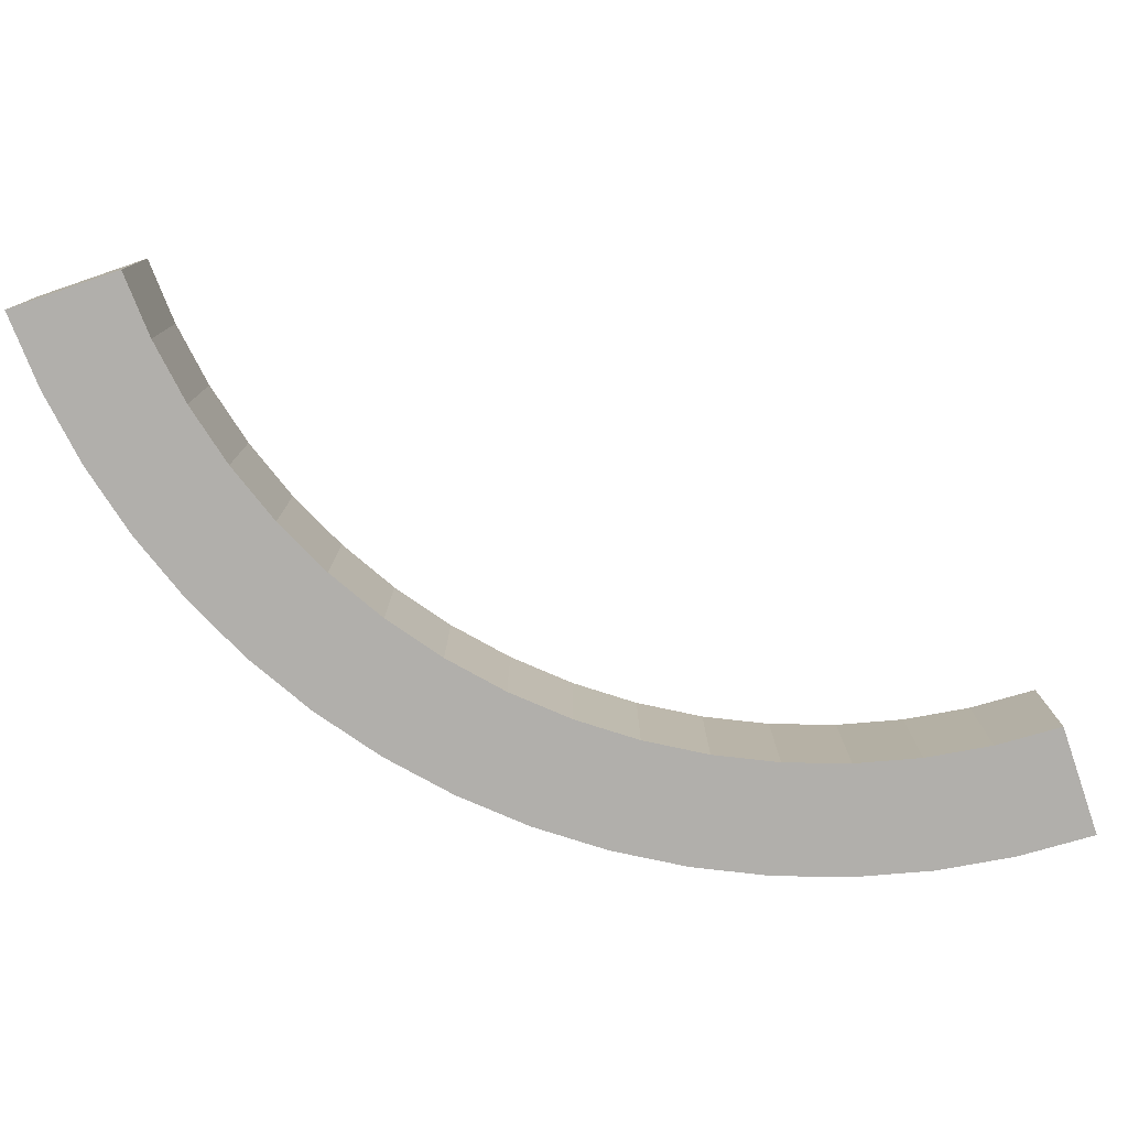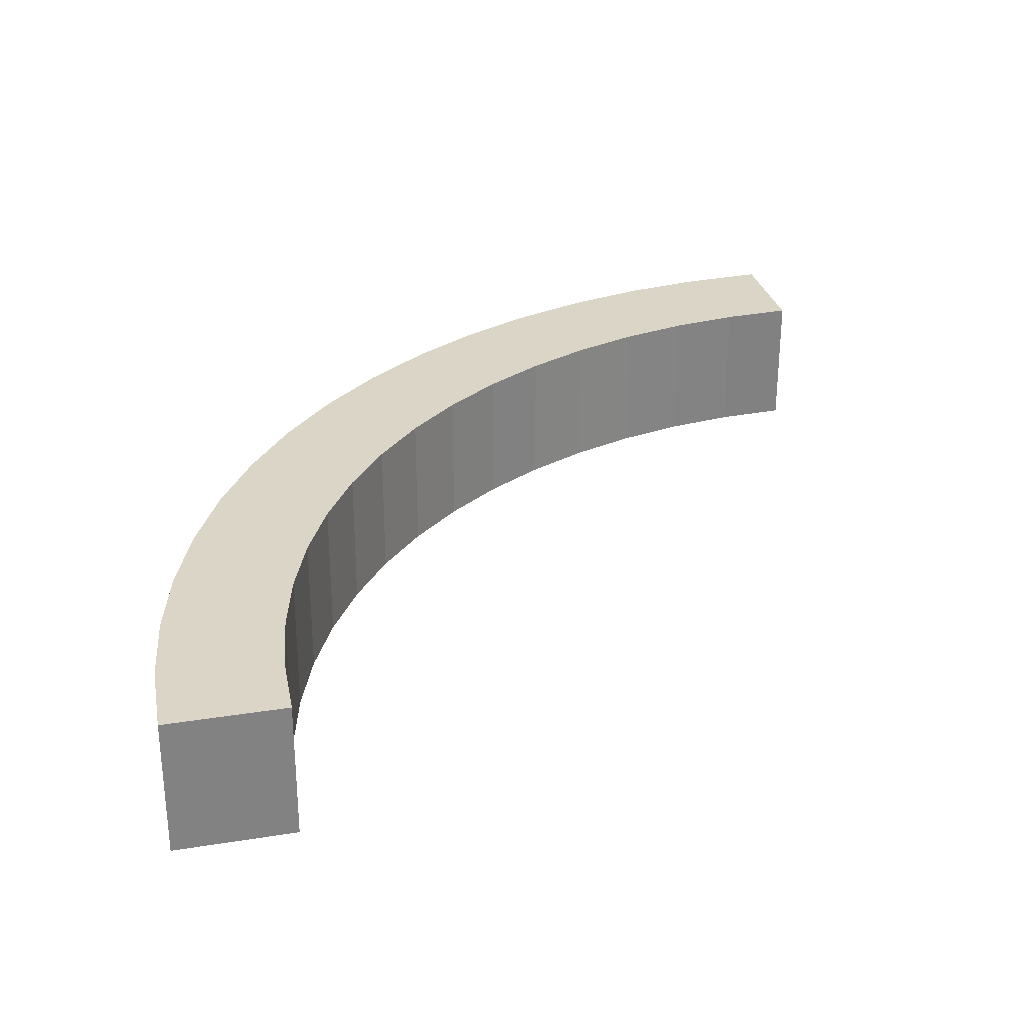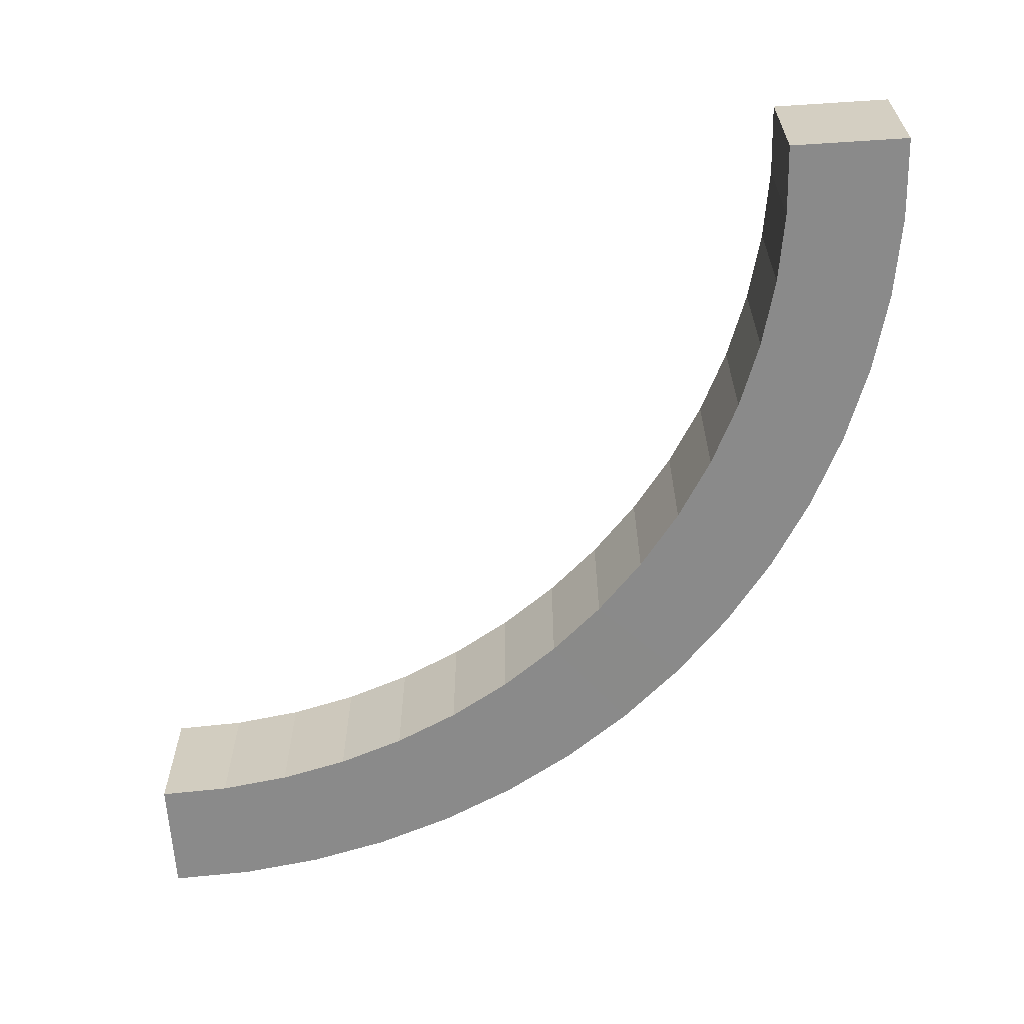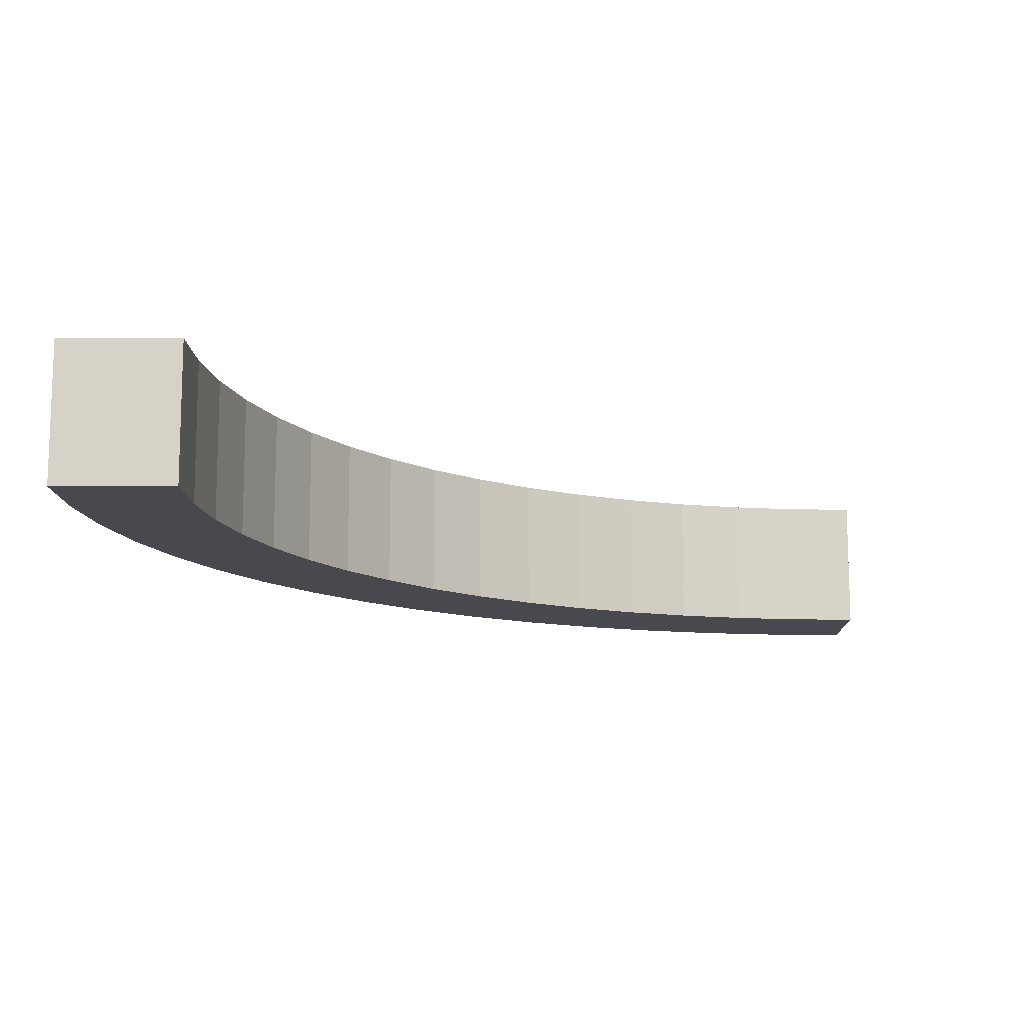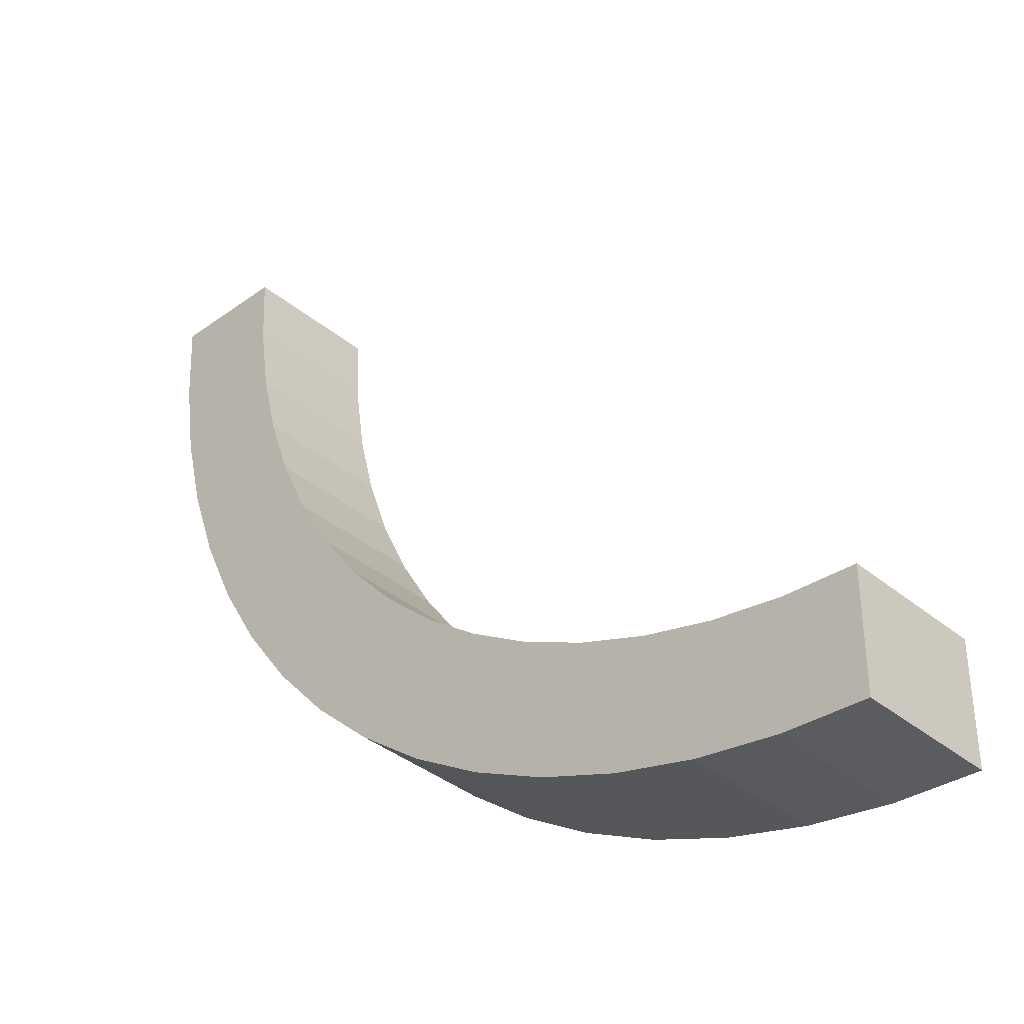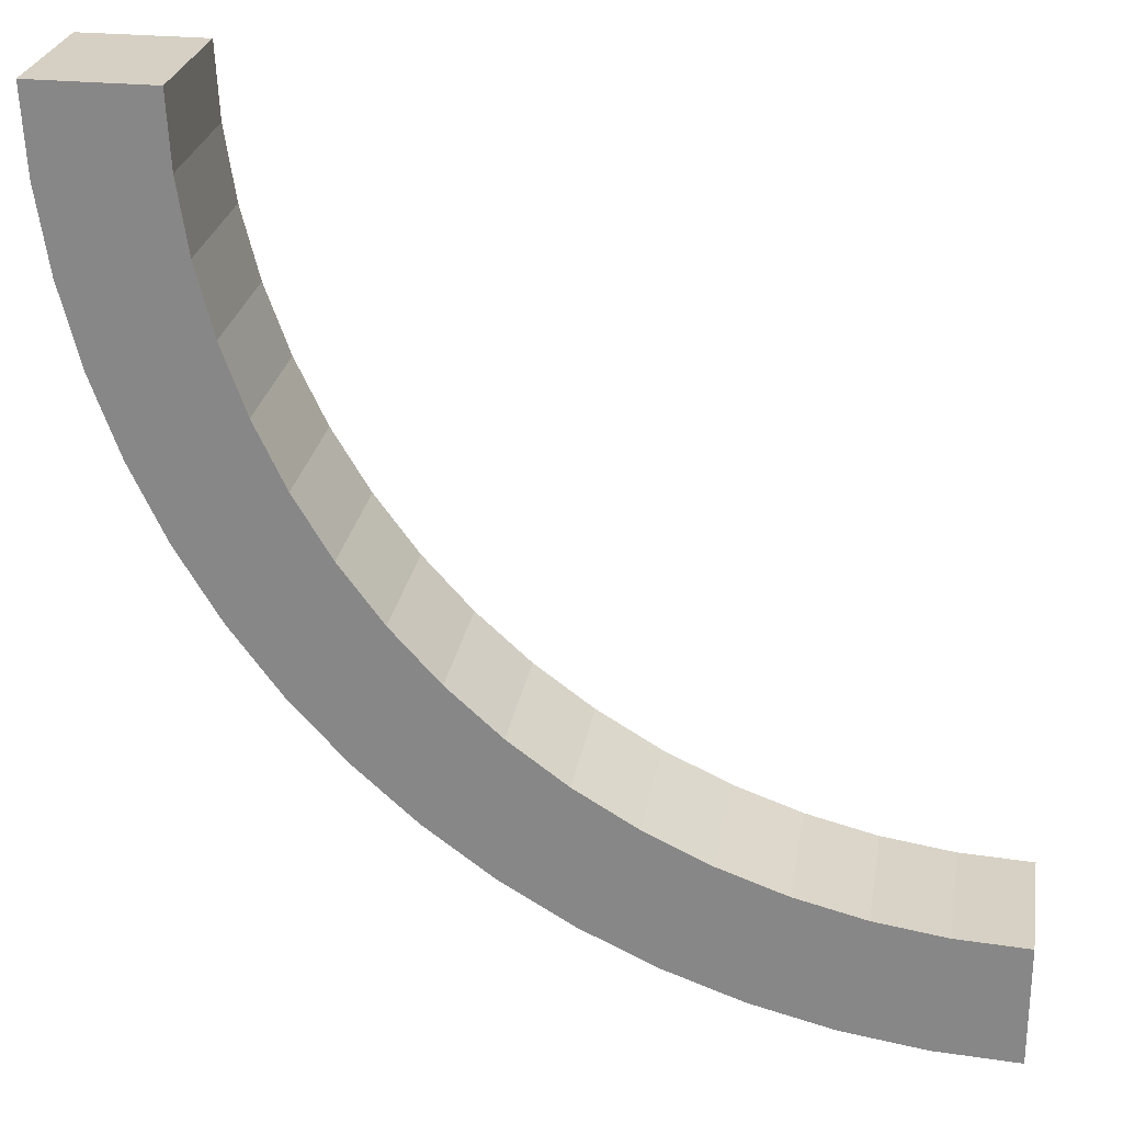
<metadata>
{"format":"obj","ext":"obj","renderer":"f3d","projection":"perspective","resolution":1024,"background":"white","views":[{"elev":-78.1,"azim":-71.2,"up":"+Y"},{"elev":29.5,"azim":-103.3,"up":"+Y"},{"elev":-63.4,"azim":3.7,"up":"+Y"},{"elev":-12.6,"azim":-89.9,"up":"+Y"},{"elev":-36.8,"azim":-136.8,"up":"+Z"},{"elev":26.0,"azim":-170.7,"up":"+Z"}]}
</metadata>
<code>
o Cylinder.001
v 0 -2.25 -2.576
v 0 -1.75 -2.576
v 0.2525 -2.25 -2.563
v 0.2525 -1.75 -2.563
v 0.5025 -2.25 -2.526
v 0.5025 -1.75 -2.526
v 0.7477 -2.25 -2.465
v 0.7477 -1.75 -2.465
v 0.9857 -2.25 -2.38
v 0.9857 -1.75 -2.38
v 1.214 -2.25 -2.272
v 1.214 -1.75 -2.272
v 1.431 -2.25 -2.142
v 1.431 -1.75 -2.142
v 1.634 -1.75 -1.991
v 1.821 -2.25 -1.821
v 1.821 -1.75 -1.821
v 1.991 -2.25 -1.634
v 1.991 -1.75 -1.634
v 2.142 -2.25 -1.431
v 2.142 -1.75 -1.431
v 2.272 -2.25 -1.214
v 2.272 -1.75 -1.214
v 2.38 -2.25 -0.9857
v 2.38 -1.75 -0.9857
v 2.465 -2.25 -0.7477
v 2.465 -1.75 -0.7477
v 2.526 -2.25 -0.5025
v 2.526 -1.75 -0.5025
v 2.563 -2.25 -0.2525
v 2.563 -1.75 -0.2525
v 2.576 -2.25 0
v 2.576 -1.75 0
v 0.2941 -1.75 -2.986
v 0 -1.75 -3
v 0.5853 -1.75 -2.942
v 0.8709 -1.75 -2.871
v 1.148 -1.75 -2.772
v 1.414 -1.75 -2.646
v 1.667 -1.75 -2.494
v 1.903 -1.75 -2.319
v 2.121 -1.75 -2.121
v 2.319 -1.75 -1.903
v 2.494 -1.75 -1.667
v 2.646 -1.75 -1.414
v 2.772 -1.75 -1.148
v 2.871 -1.75 -0.8709
v 2.942 -1.75 -0.5853
v 2.986 -1.75 -0.2941
v 3 -1.75 0
v 0 -2.25 -3
v 0.2941 -2.25 -2.986
v 0.5853 -2.25 -2.942
v 0.8709 -2.25 -2.871
v 1.148 -2.25 -2.772
v 1.414 -2.25 -2.646
v 1.667 -2.25 -2.494
v 1.903 -2.25 -2.319
v 2.121 -2.25 -2.121
v 2.319 -2.25 -1.903
v 2.494 -2.25 -1.667
v 2.646 -2.25 -1.414
v 2.772 -2.25 -1.148
v 2.871 -2.25 -0.8709
v 2.942 -2.25 -0.5853
v 2.986 -2.25 -0.2941
v 3 -2.25 0
v 1.634 -2.249 -1.991
f 51 35 34 52
f 52 34 36 53
f 53 36 37 54
f 54 37 38 55
f 55 38 39 56
f 56 39 40 57
f 57 40 41 58
f 58 41 42 59
f 59 42 43 60
f 60 43 44 61
f 61 44 45 62
f 62 45 46 63
f 63 46 47 64
f 64 47 48 65
f 65 48 49 66
f 66 49 50 67
f 2 4 34 35
f 4 6 36 34
f 6 8 37 36
f 8 10 38 37
f 10 12 39 38
f 12 14 40 39
f 14 15 41 40
f 15 17 42 41
f 17 19 43 42
f 19 21 44 43
f 21 23 45 44
f 23 25 46 45
f 25 27 47 46
f 27 29 48 47
f 29 31 49 48
f 31 33 50 49
f 3 1 51 52
f 5 3 52 53
f 7 5 53 54
f 9 7 54 55
f 11 9 55 56
f 13 11 56 57
f 68 13 57 58
f 16 68 58 59
f 18 16 59 60
f 20 18 60 61
f 22 20 61 62
f 24 22 62 63
f 26 24 63 64
f 28 26 64 65
f 30 28 65 66
f 32 30 66 67
f 4 2 1 3
f 6 4 3 5
f 8 6 5 7
f 10 8 7 9
f 12 10 9 11
f 14 12 11 13
f 15 14 13 68
f 17 15 68 16
f 19 17 16 18
f 21 19 18 20
f 23 21 20 22
f 25 23 22 24
f 27 25 24 26
f 29 27 26 28
f 31 29 28 30
f 33 31 30 32
f 50 33 32 67
f 51 1 2 35

</code>
